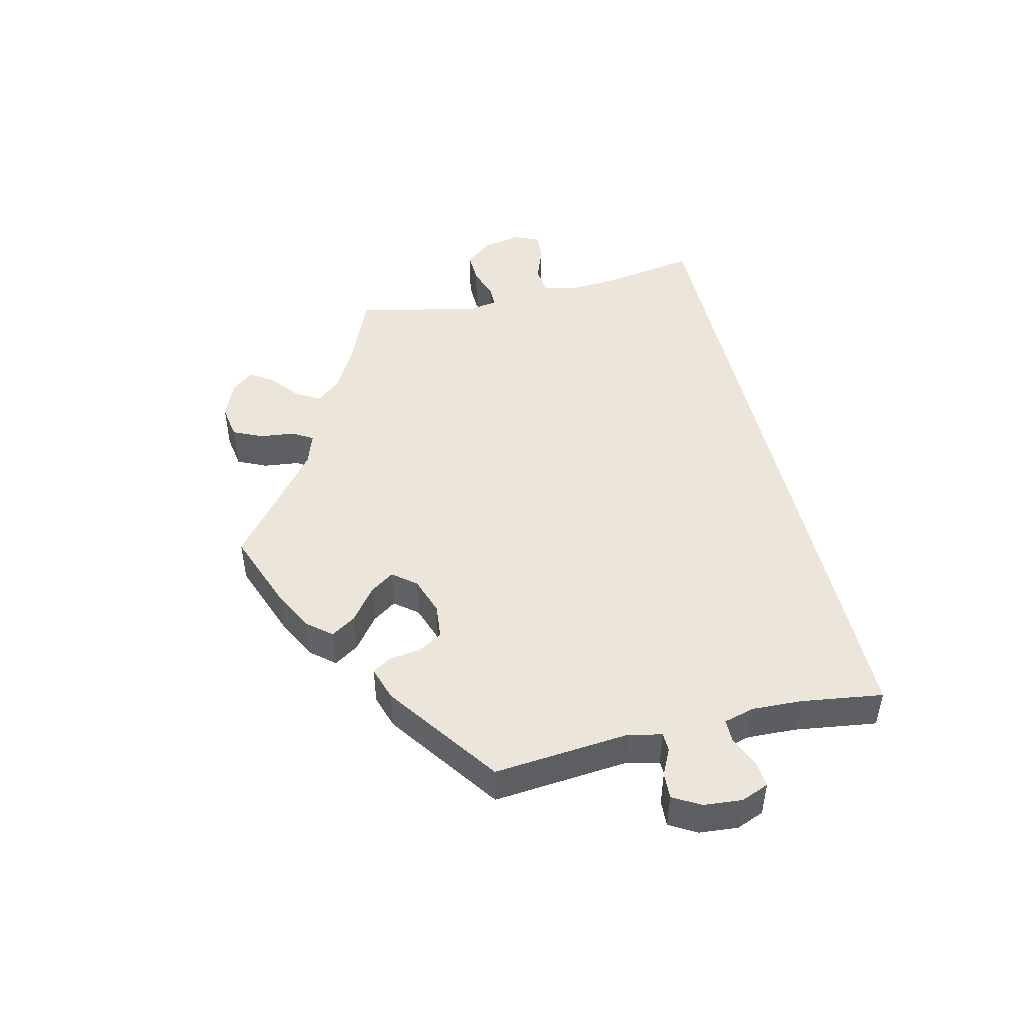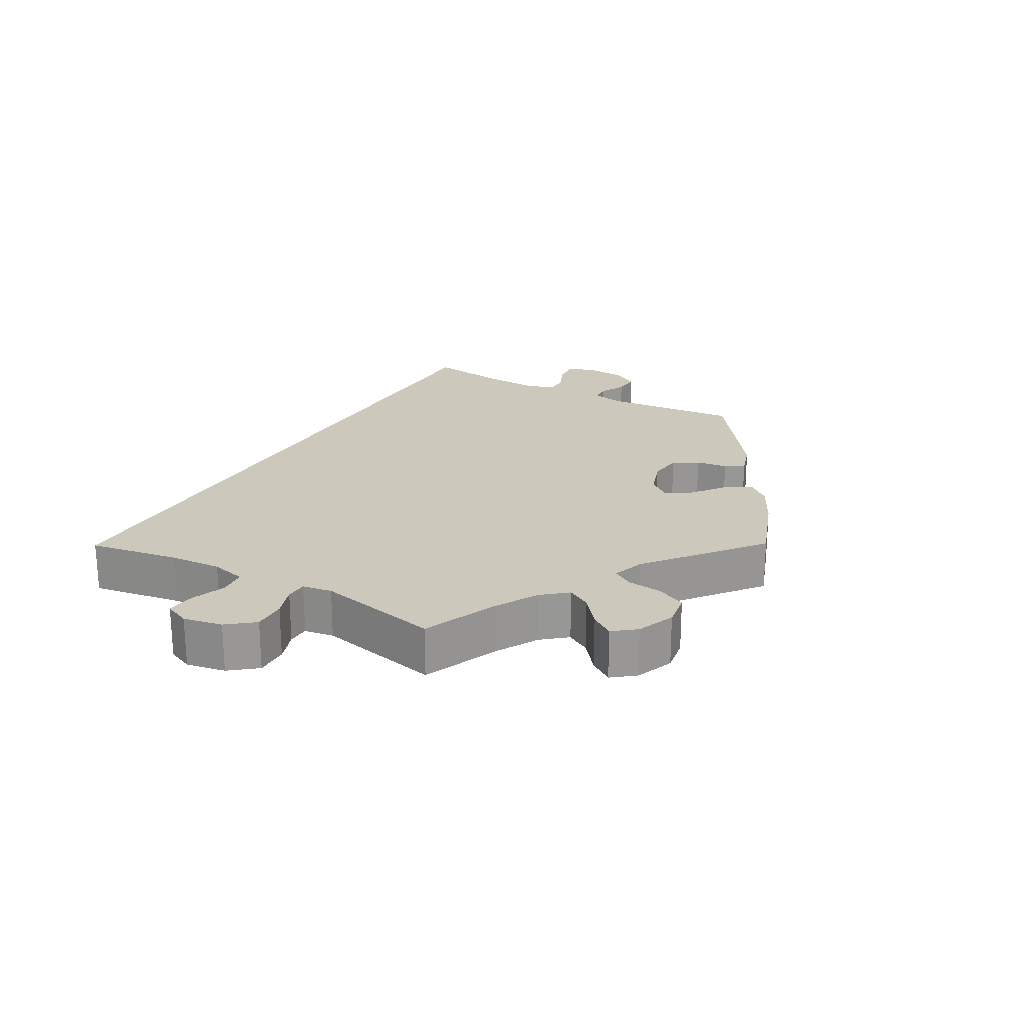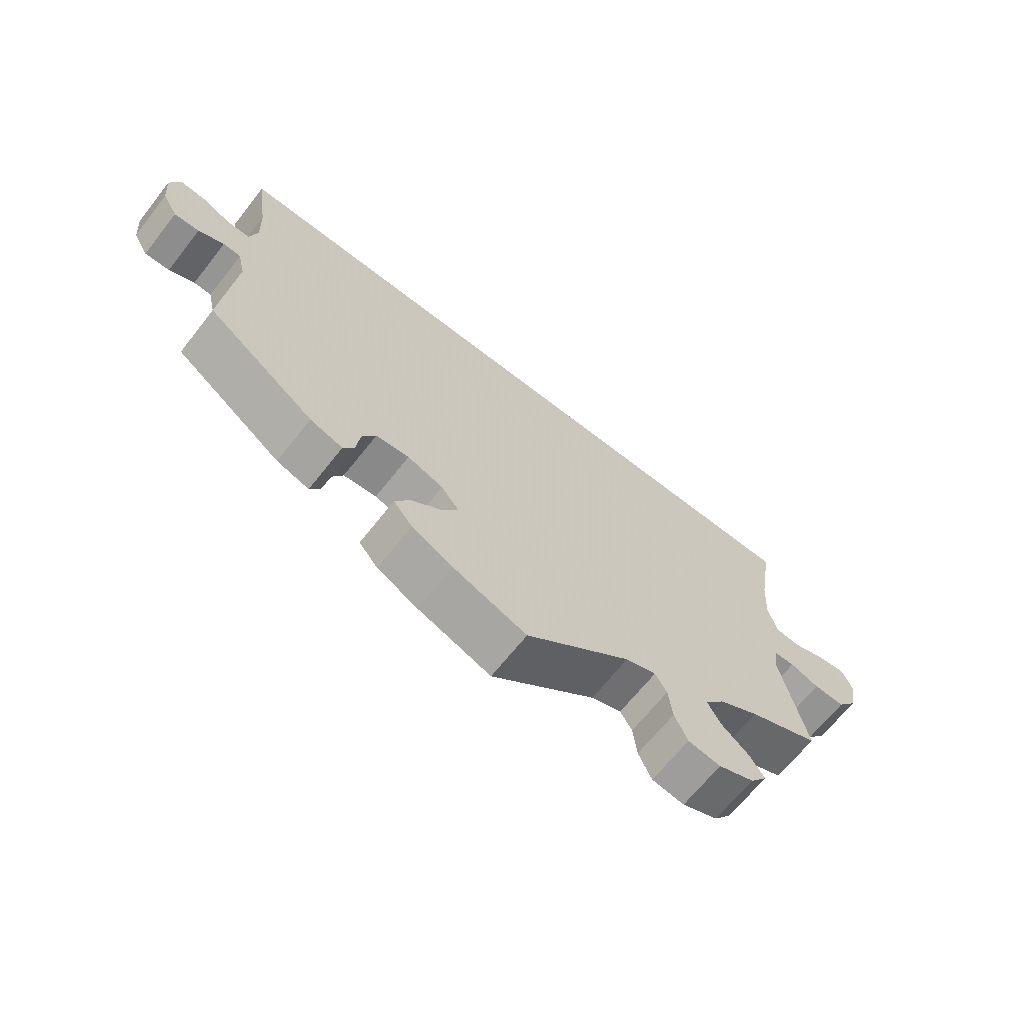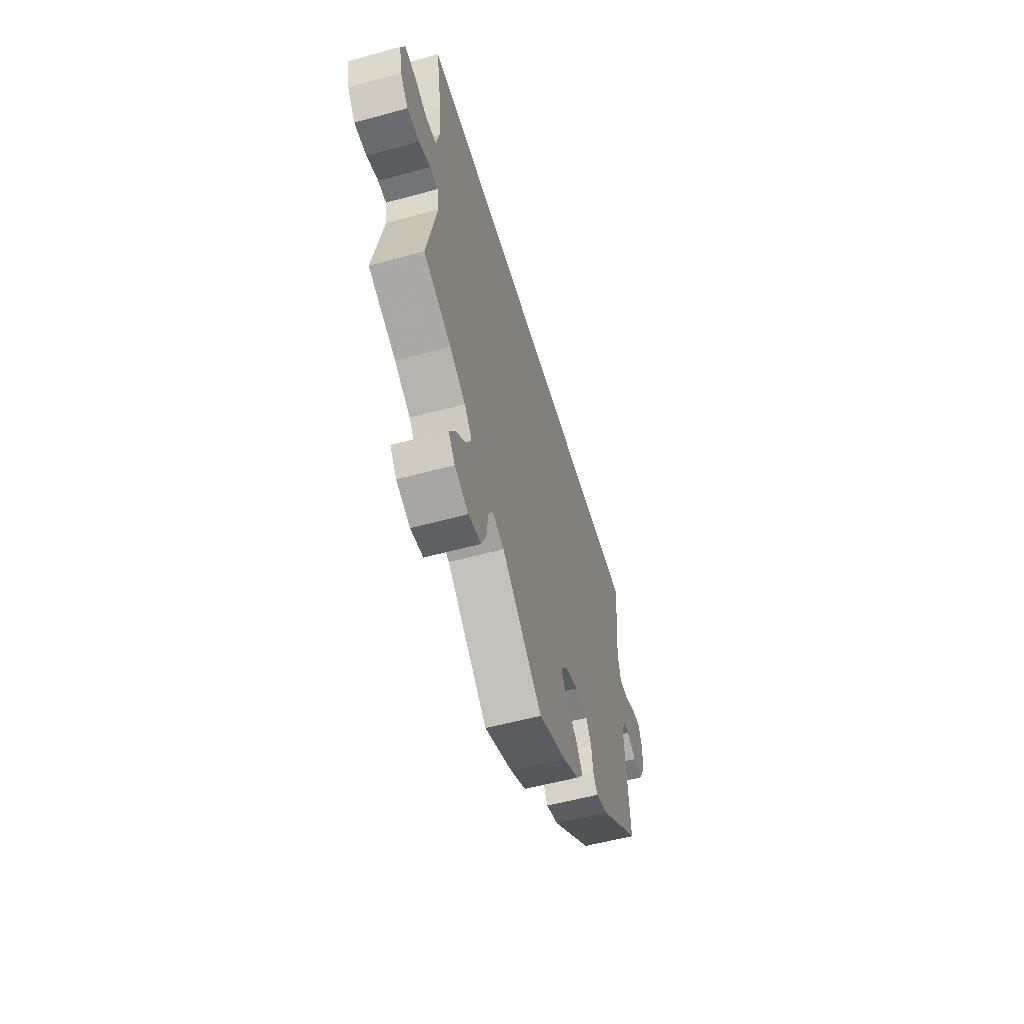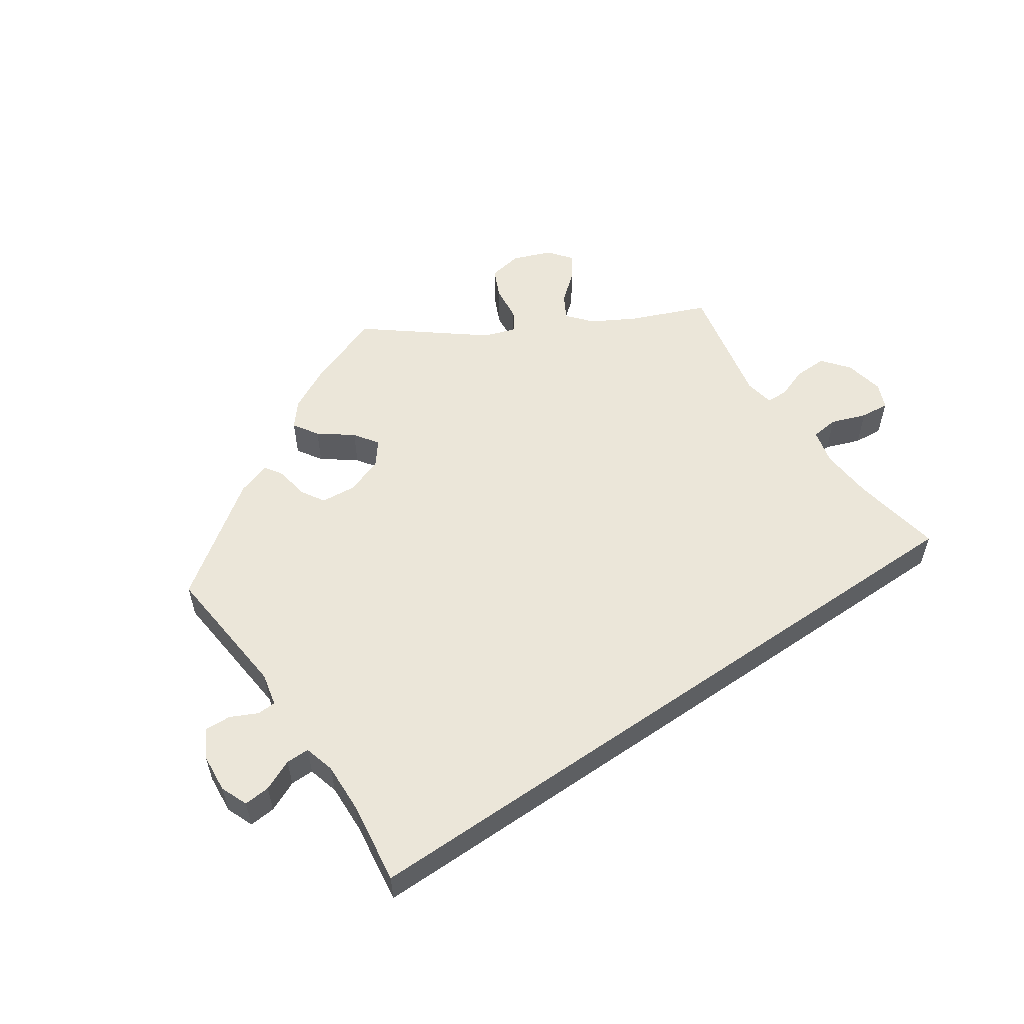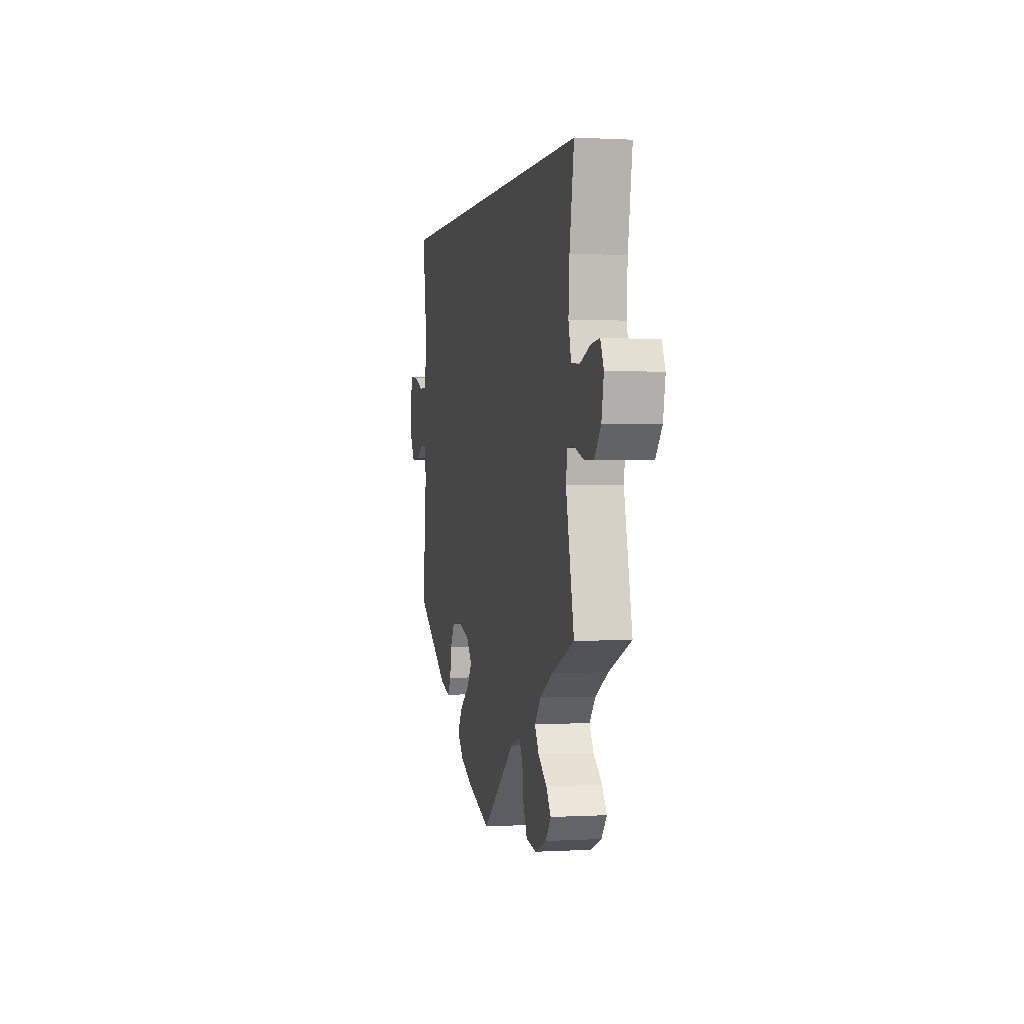
<metadata>
{"format":"obj","ext":"obj","renderer":"f3d","projection":"perspective","resolution":1024,"background":"white","views":[{"elev":47.6,"azim":-103.4,"up":"+Y"},{"elev":22.2,"azim":119.5,"up":"+Y"},{"elev":-66.3,"azim":-38.2,"up":"+Z"},{"elev":-54.5,"azim":106.2,"up":"+Z"},{"elev":55.5,"azim":-34.7,"up":"+Y"},{"elev":0.4,"azim":77.7,"up":"+Z"}]}
</metadata>
<code>
v 0.392 0.07 -0.335
v 0.33 0.07 -0.37
v 0.3 0.07 -0.406
v 0.32 0.07 -0.441
v 0.362 0.07 -0.475
v 0.385 0.07 -0.509
v 0.359 0.07 -0.542
v 0.304 0.07 -0.564
v 0.254 0.07 -0.556
v 0.234 0.07 -0.513
v 0.228 0.07 -0.461
v 0.21 0.07 -0.432
v 0.163 0.07 -0.448
v 0.001 0.07 -0.578
v -0.112 0.07 -0.536
v -0.175 0.07 -0.504
v -0.204 0.07 -0.469
v -0.181 0.07 -0.433
v -0.133 0.07 -0.396
v -0.109 0.07 -0.361
v -0.136 0.07 -0.327
v -0.191 0.07 -0.308
v -0.242 0.07 -0.313
v -0.263 0.07 -0.349
v -0.269 0.07 -0.395
v -0.286 0.07 -0.422
v -0.336 0.07 -0.406
v -0.5 0.07 -0.289
v -0.482 0.07 -0.09
v -0.493 0.07 -0.042
v -0.52 0.07 -0.041
v -0.559 0.07 -0.06
v -0.597 0.07 -0.062
v -0.62 0.07 -0.022
v -0.625 0.07 0.035
v -0.609 0.07 0.075
v -0.571 0.07 0.072
v -0.526 0.07 0.052
v -0.492 0.07 0.052
v -0.48 0.07 0.097
v -0.483 0.07 0.169
v -0.5 0.07 0.289
v 0.501 0.07 0.29
v 0.479 0.07 0.159
v 0.474 0.07 0.083
v 0.487 0.07 0.032
v 0.527 0.07 0.028
v 0.578 0.07 0.047
v 0.62 0.07 0.051
v 0.636 0.07 0.014
v 0.625 0.07 -0.043
v 0.594 0.07 -0.082
v 0.546 0.07 -0.081
v 0.501 0.07 -0.065
v 0.469 0.07 -0.066
v 0.462 0.07 -0.109
v 0.501 0.07 -0.289
v 0.392 0 -0.335
v 0.33 0 -0.37
v 0.3 0 -0.406
v 0.32 0 -0.441
v 0.362 0 -0.475
v 0.385 0 -0.509
v 0.359 0 -0.542
v 0.304 0 -0.564
v 0.254 0 -0.556
v 0.234 0 -0.513
v 0.228 0 -0.461
v 0.21 0 -0.432
v 0.163 0 -0.448
v 0.001 0 -0.578
v -0.112 0 -0.536
v -0.175 0 -0.504
v -0.204 0 -0.469
v -0.181 0 -0.433
v -0.133 0 -0.396
v -0.109 0 -0.361
v -0.136 0 -0.327
v -0.191 0 -0.308
v -0.242 0 -0.313
v -0.263 0 -0.349
v -0.269 0 -0.395
v -0.286 0 -0.422
v -0.336 0 -0.406
v -0.5 0 -0.289
v -0.482 0 -0.09
v -0.493 0 -0.042
v -0.52 0 -0.041
v -0.559 0 -0.06
v -0.597 0 -0.062
v -0.62 0 -0.022
v -0.625 0 0.035
v -0.609 0 0.075
v -0.571 0 0.072
v -0.526 0 0.052
v -0.492 0 0.052
v -0.48 0 0.097
v -0.483 0 0.169
v -0.5 0 0.289
v 0.501 0 0.29
v 0.479 0 0.159
v 0.474 0 0.083
v 0.487 0 0.032
v 0.527 0 0.028
v 0.578 0 0.047
v 0.62 0 0.051
v 0.636 0 0.014
v 0.625 0 -0.043
v 0.594 0 -0.082
v 0.546 0 -0.081
v 0.501 0 -0.065
v 0.469 0 -0.066
v 0.462 0 -0.109
v 0.501 0 -0.289
f 56 57 1
f 55 56 1 2
f 51 52 53 54
f 51 54 55
f 50 51 55
f 47 48 49 50
f 46 47 50 55
f 45 46 55 2
f 41 42 43 44
f 40 41 44 45
f 39 40 45 2
f 35 36 37 38
f 31 32 33 34
f 30 31 34 35
f 26 27 28 29
f 24 25 26 29
f 23 24 29 30
f 22 23 30
f 21 22 30
f 16 17 18 19
f 16 19 20
f 13 14 15 16
f 12 13 16 20
f 8 9 10 11
f 8 11 12
f 7 8 12
f 4 5 6 7
f 3 4 7 12
f 30 35 38 39
f 21 30 39 2
f 12 20 21
f 2 3 12 21
f 58 114 113
f 59 58 113 112
f 111 110 109 108
f 112 111 108
f 112 108 107
f 107 106 105 104
f 112 107 104 103
f 59 112 103 102
f 101 100 99 98
f 102 101 98 97
f 59 102 97 96
f 95 94 93 92
f 91 90 89 88
f 92 91 88 87
f 86 85 84 83
f 86 83 82 81
f 87 86 81 80
f 87 80 79
f 87 79 78
f 76 75 74 73
f 77 76 73
f 73 72 71 70
f 77 73 70 69
f 68 67 66 65
f 69 68 65
f 69 65 64
f 64 63 62 61
f 69 64 61 60
f 96 95 92 87
f 59 96 87 78
f 78 77 69
f 78 69 60 59
f 1 58 59 2
f 2 59 60 3
f 3 60 61 4
f 4 61 62 5
f 5 62 63 6
f 6 63 64 7
f 7 64 65 8
f 8 65 66 9
f 9 66 67 10
f 10 67 68 11
f 11 68 69 12
f 12 69 70 13
f 13 70 71 14
f 14 71 72 15
f 15 72 73 16
f 16 73 74 17
f 17 74 75 18
f 18 75 76 19
f 19 76 77 20
f 20 77 78 21
f 21 78 79 22
f 22 79 80 23
f 23 80 81 24
f 24 81 82 25
f 25 82 83 26
f 26 83 84 27
f 27 84 85 28
f 28 85 86 29
f 29 86 87 30
f 30 87 88 31
f 31 88 89 32
f 32 89 90 33
f 33 90 91 34
f 34 91 92 35
f 35 92 93 36
f 36 93 94 37
f 37 94 95 38
f 38 95 96 39
f 39 96 97 40
f 40 97 98 41
f 41 98 99 42
f 42 99 100 43
f 43 100 101 44
f 44 101 102 45
f 45 102 103 46
f 46 103 104 47
f 47 104 105 48
f 48 105 106 49
f 49 106 107 50
f 50 107 108 51
f 51 108 109 52
f 52 109 110 53
f 53 110 111 54
f 54 111 112 55
f 55 112 113 56
f 56 113 114 57
f 57 114 58 1

</code>
